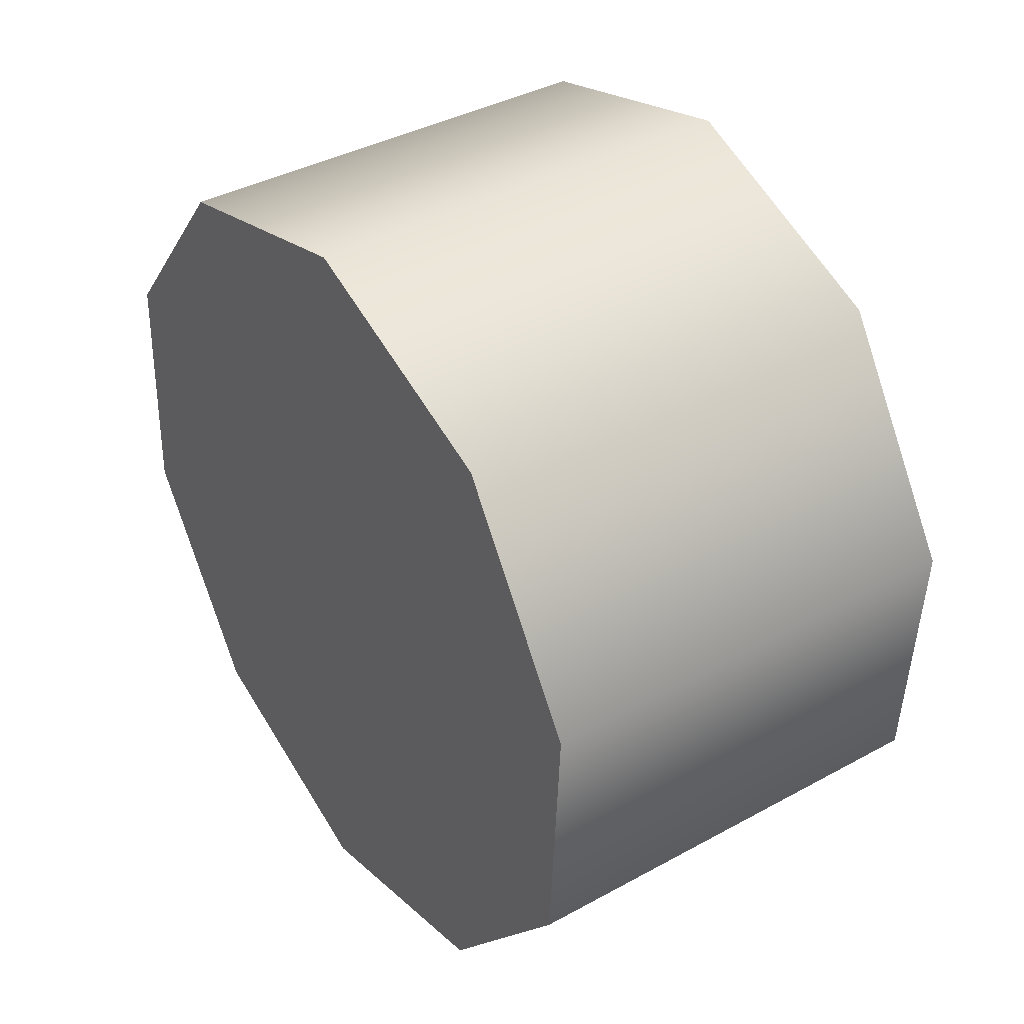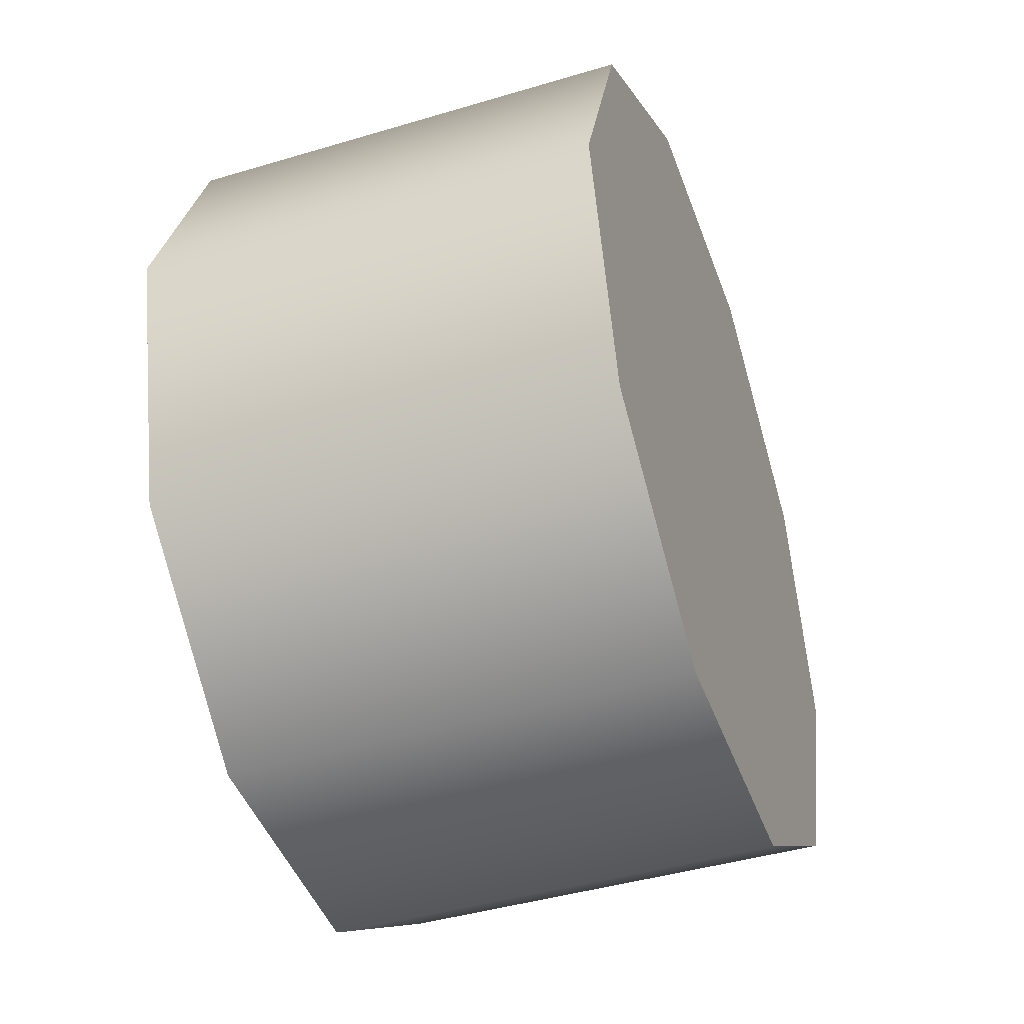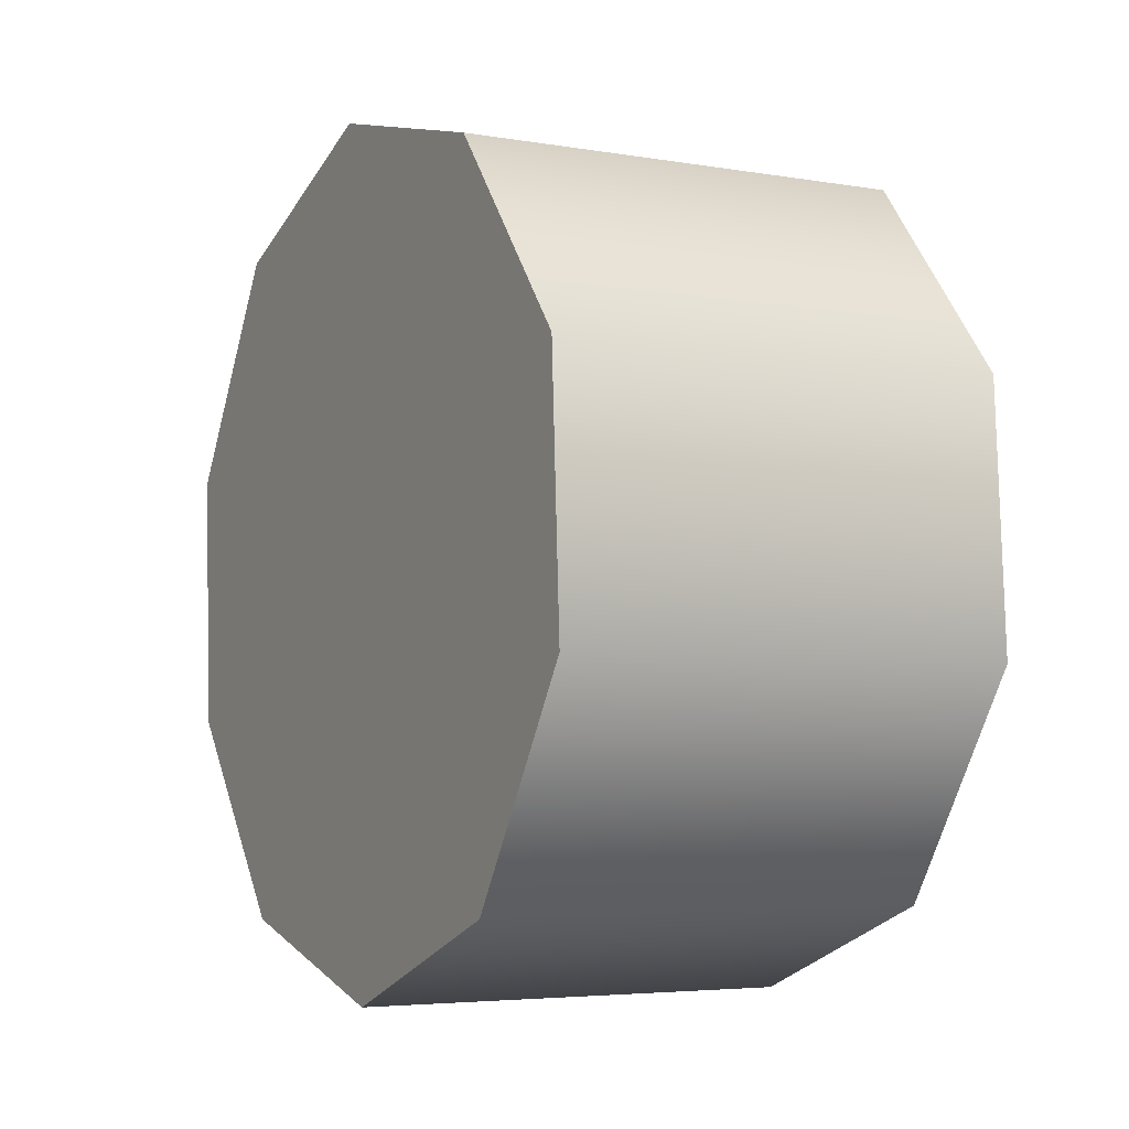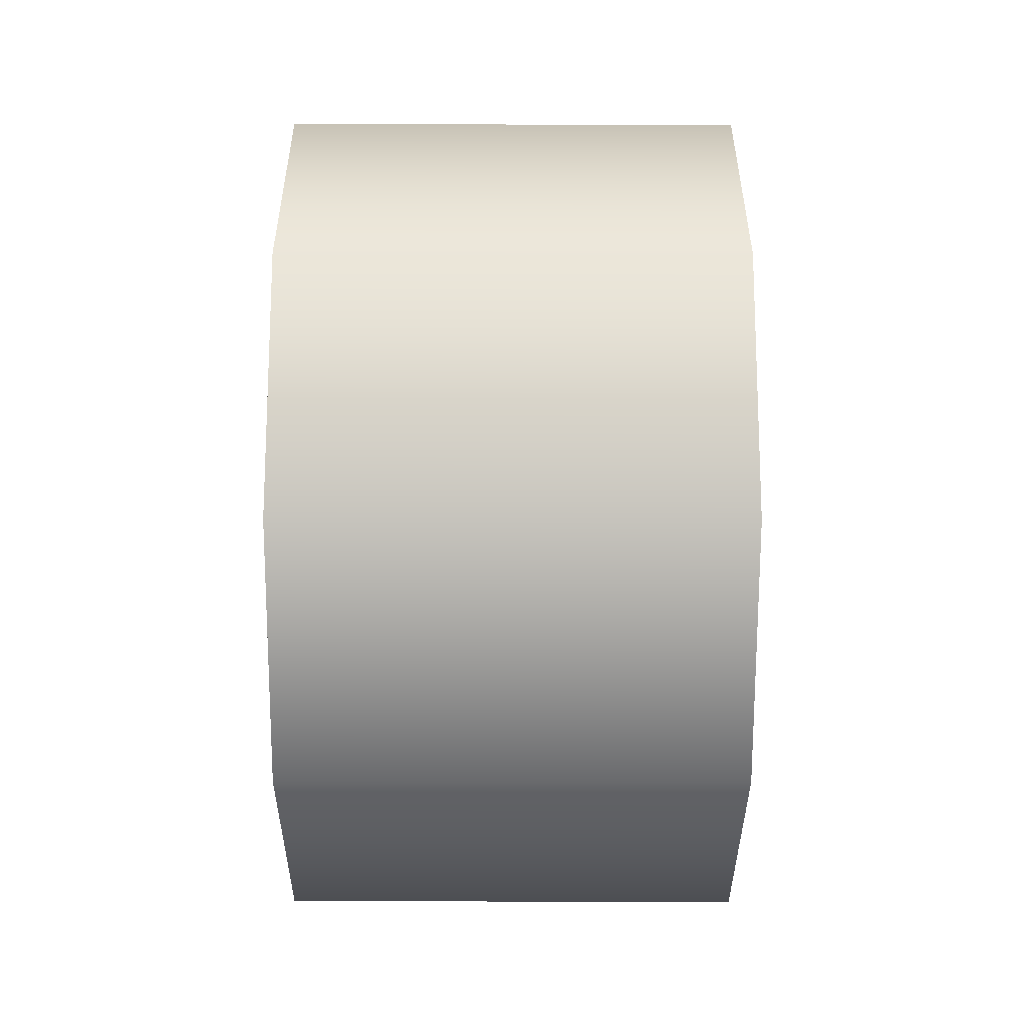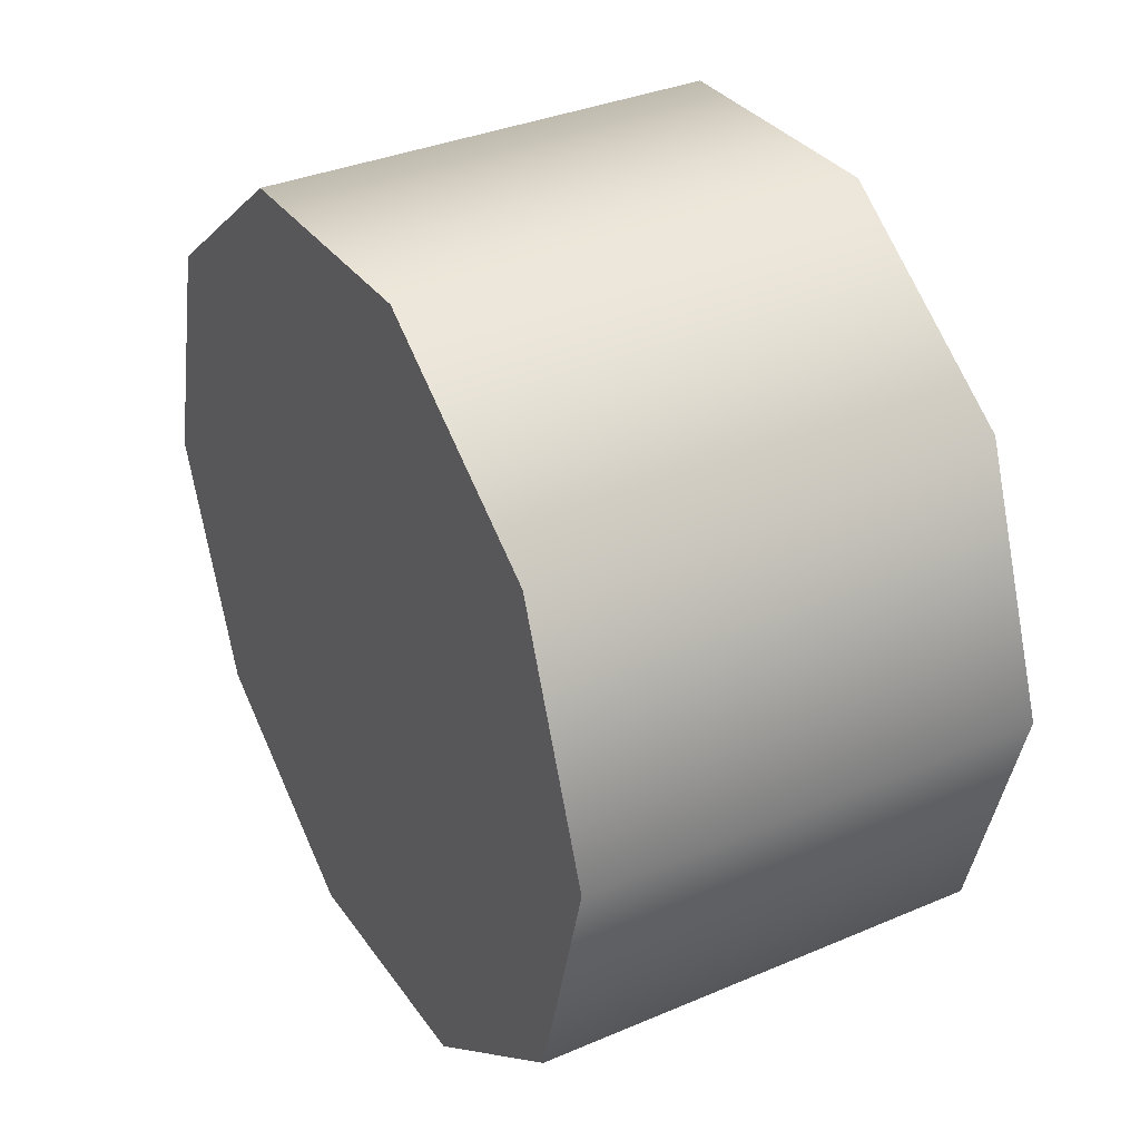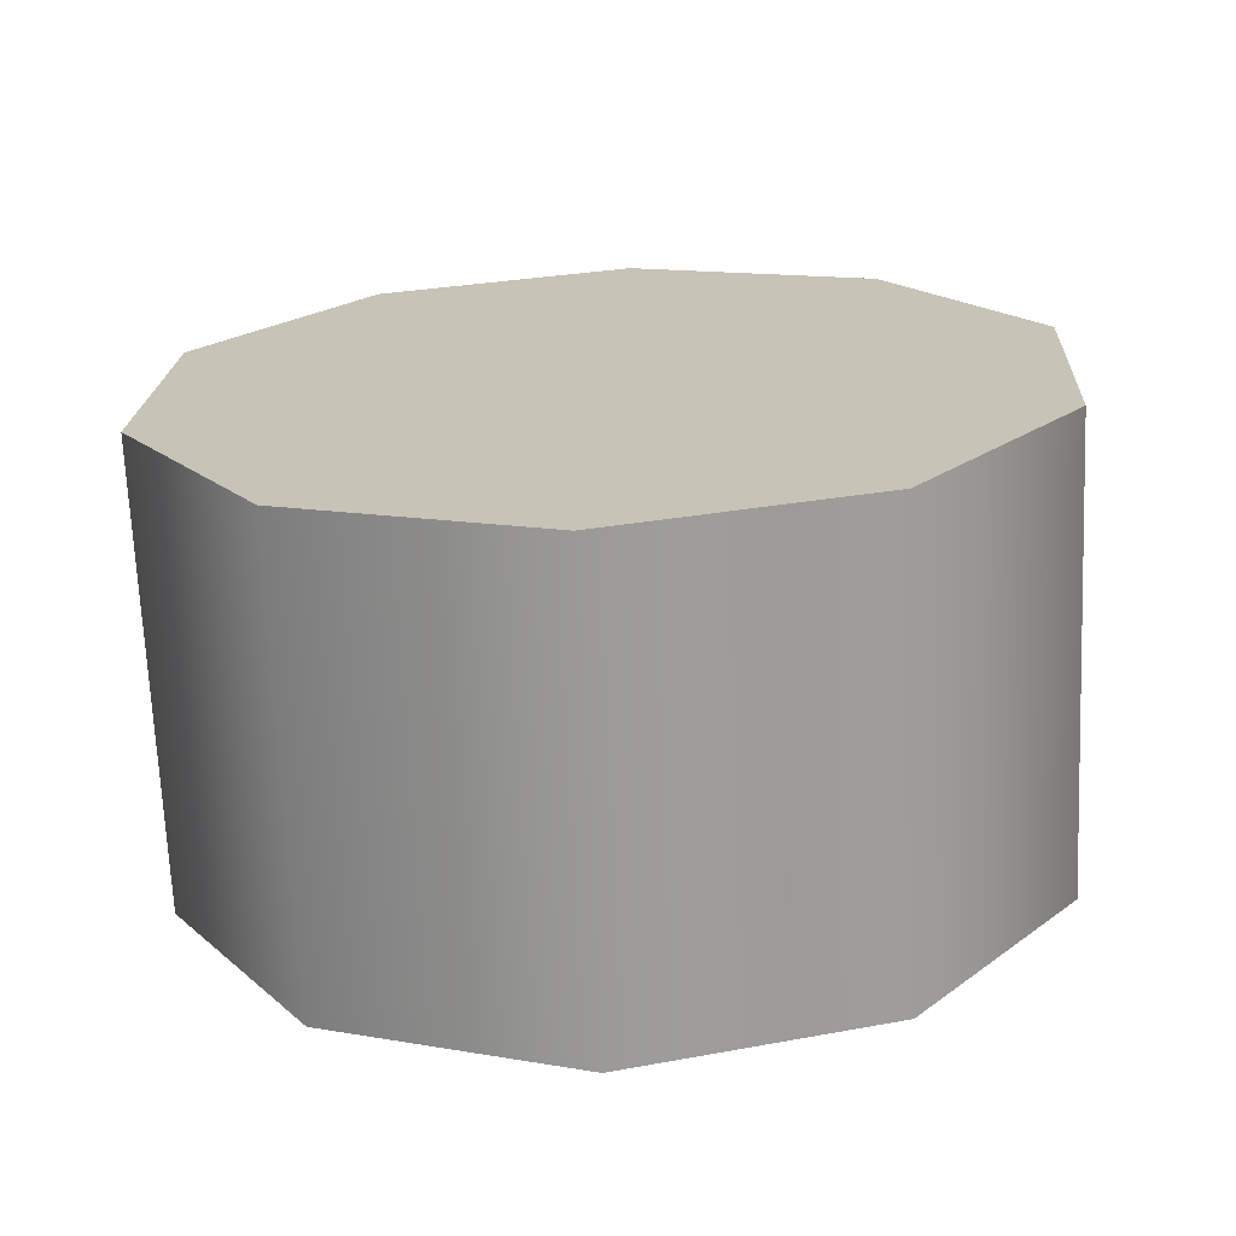
<metadata>
{"format":"obj","ext":"obj","renderer":"f3d","projection":"perspective","resolution":1024,"background":"white","views":[{"elev":39.3,"azim":-34.3,"up":"+Z"},{"elev":-42.8,"azim":-160.4,"up":"+Y"},{"elev":-4.8,"azim":151.6,"up":"+Z"},{"elev":-50.0,"azim":179.9,"up":"+Z"},{"elev":35.7,"azim":150.8,"up":"+Y"},{"elev":-69.7,"azim":-87.5,"up":"+Z"}]}
</metadata>
<code>
v 1.041 -1.455 0.5628
v 1.041 -1.553 0.4128
v 1.349 -1.455 0.5628
v 1.349 -1.553 0.4128
v 1.041 -1.288 0.6269
v 1.349 -1.288 0.6269
v 1.041 -1.115 0.5806
v 1.349 -1.115 0.5806
v 1.041 -1.003 0.4416
v 1.349 -1.003 0.4416
v 1.041 -0.9933 0.263
v 1.349 -0.9933 0.263
v 1.041 -1.091 0.1129
v 1.349 -1.091 0.1129
v 1.041 -1.258 0.04882
v 1.349 -1.258 0.04882
v 1.041 -1.431 0.09512
v 1.041 -1.258 0.04882
v 1.349 -1.431 0.09512
v 1.349 -1.258 0.04882
v 1.041 -1.543 0.2341
v 1.349 -1.543 0.2341
v 1.041 -1.455 0.5628
v 1.041 -1.288 0.6269
v 1.041 -1.115 0.5806
v 1.041 -1.553 0.4128
v 1.041 -1.543 0.2341
v 1.041 -1.258 0.04882
v 1.041 -1.431 0.09512
v 1.041 -1.091 0.1129
v 1.041 -0.9933 0.263
v 1.041 -1.003 0.4416
v 1.349 -1.258 0.04882
v 1.349 -1.091 0.1129
v 1.349 -1.431 0.09512
v 1.349 -1.543 0.2341
v 1.349 -1.553 0.4128
v 1.349 -1.455 0.5628
v 1.349 -1.288 0.6269
v 1.349 -1.115 0.5806
v 1.349 -1.003 0.4416
v 1.349 -0.9933 0.263
v 1.041 -1.455 0.5628
v 1.349 -1.455 0.5628
v 1.041 -1.003 0.4416
v 1.349 -1.003 0.4416
v 1.041 -1.431 0.09512
v 1.349 -1.431 0.09512
g group_62_140627889944048
f 1 2 3
f 3 2 4
f 5 43 6
f 6 43 44
f 7 5 8
f 8 5 6
f 9 7 10
f 10 7 8
f 11 45 12
f 12 45 46
f 13 11 14
f 14 11 12
f 15 13 16
f 16 13 14
f 17 18 19
f 19 18 20
f 21 47 22
f 22 47 48
f 2 21 4
f 4 21 22
f 23 24 25
f 26 23 27
f 27 23 25
f 28 29 25
f 29 27 25
f 30 28 31
f 31 28 25
f 31 25 32
f 33 34 35
f 35 34 36
f 36 34 37
f 37 34 38
f 38 34 39
f 39 34 40
f 41 40 42
f 42 40 34

</code>
